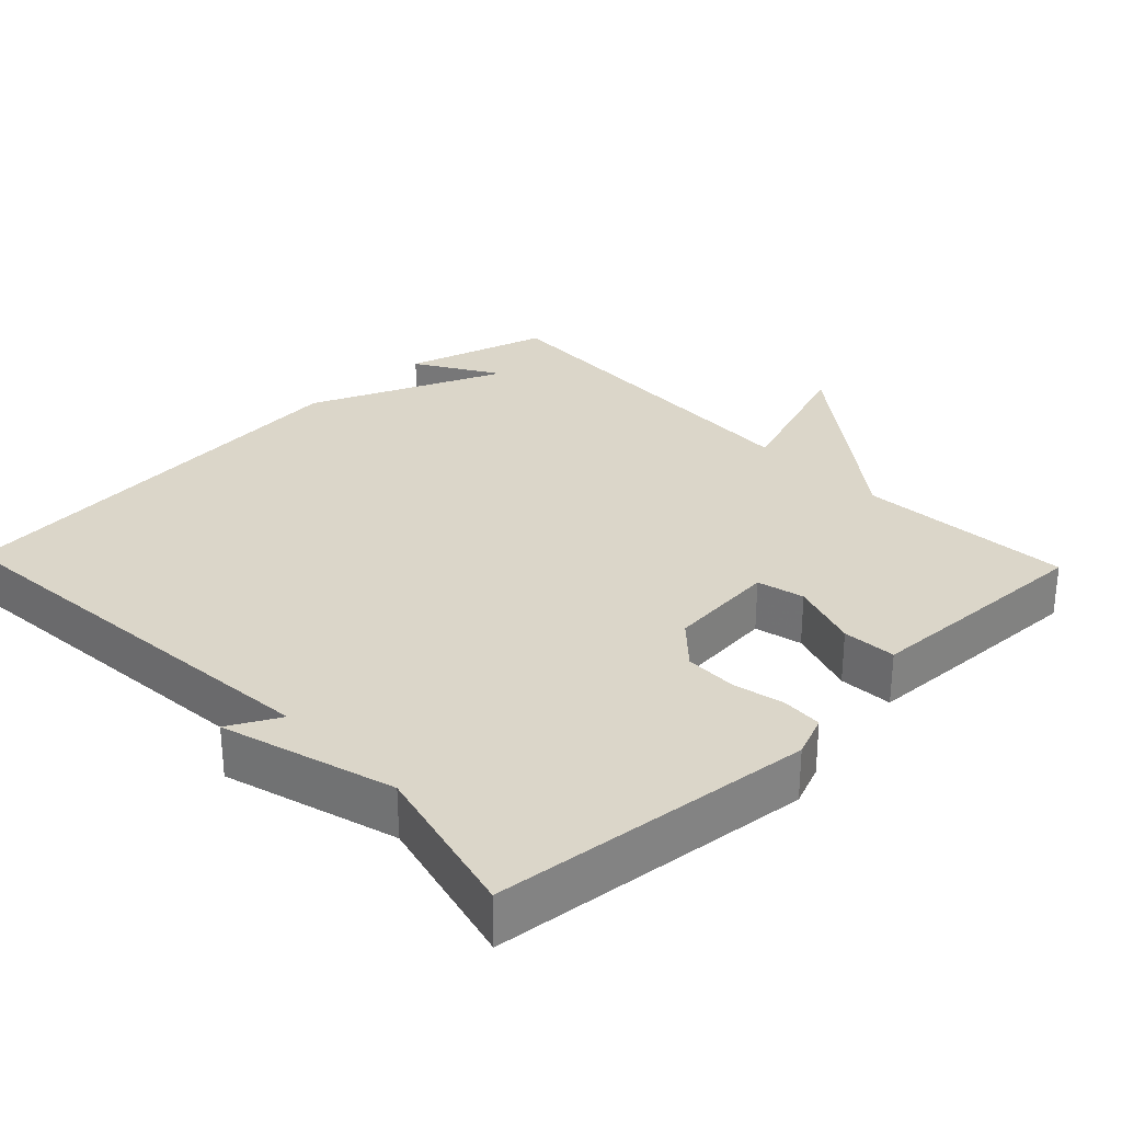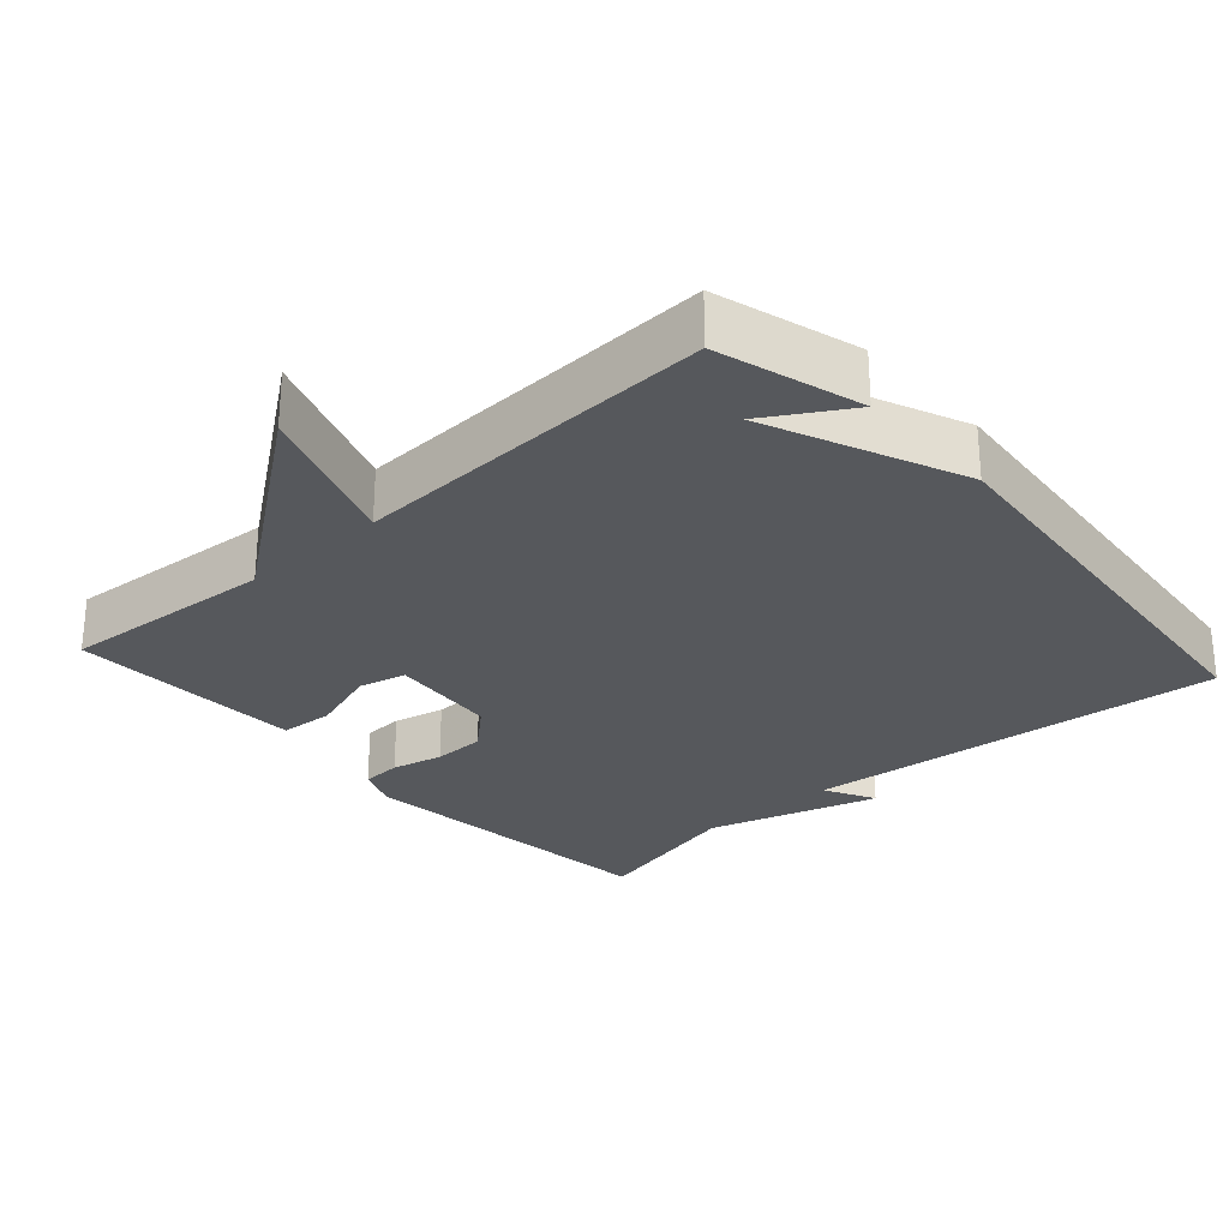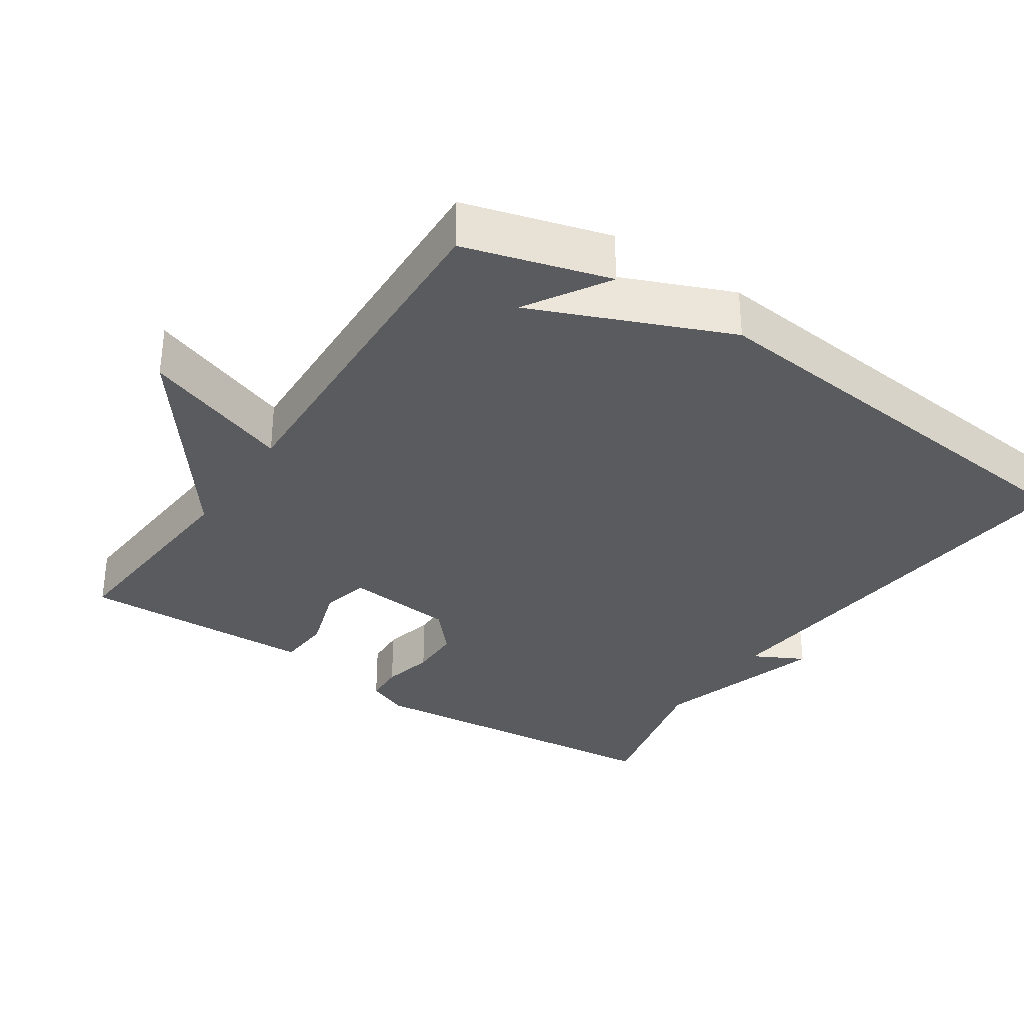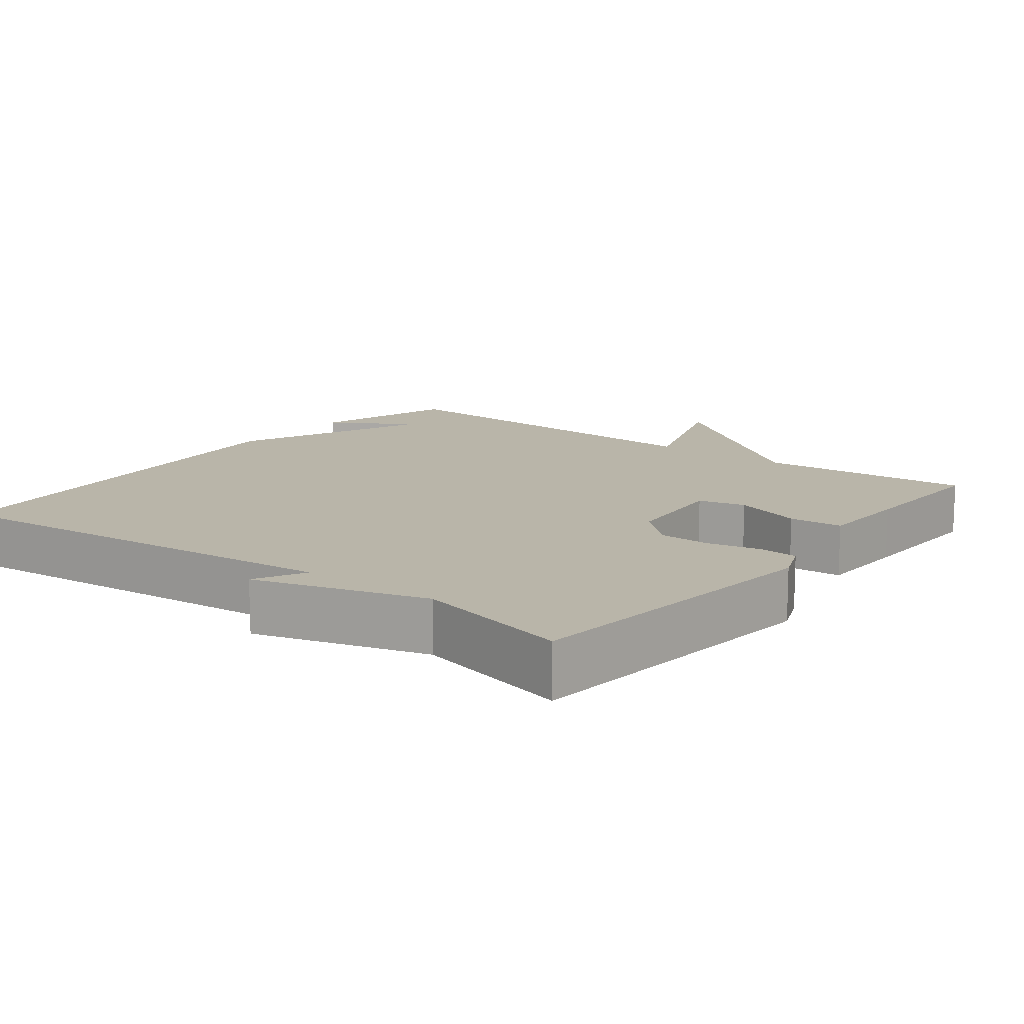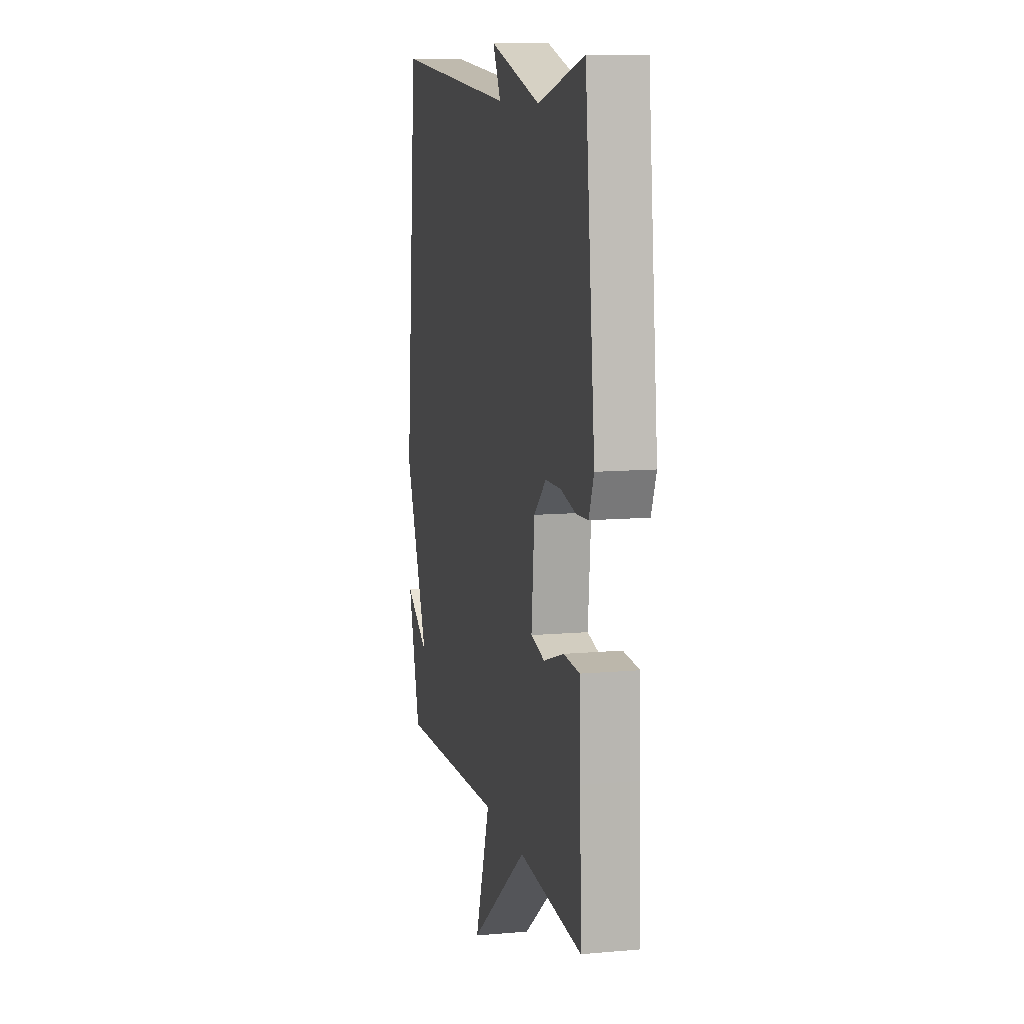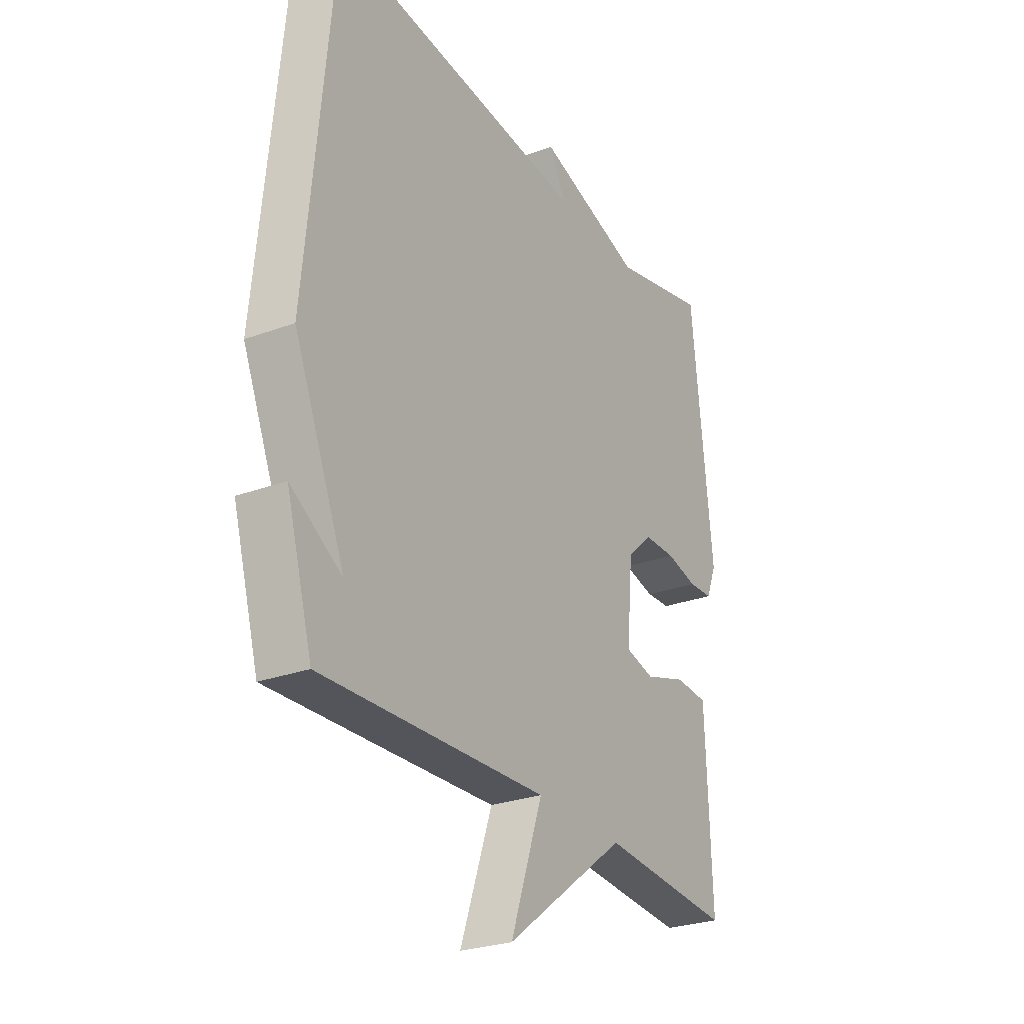
<metadata>
{"format":"obj","ext":"obj","renderer":"f3d","projection":"perspective","resolution":1024,"background":"white","views":[{"elev":29.8,"azim":46.3,"up":"+Y"},{"elev":-27.7,"azim":-138.2,"up":"+Y"},{"elev":-33.2,"azim":-124.1,"up":"+Y"},{"elev":13.4,"azim":37.6,"up":"+Y"},{"elev":10.4,"azim":77.2,"up":"+Z"},{"elev":-27.2,"azim":-60.4,"up":"+Z"}]}
</metadata>
<code>
v -0.5 0.07 -0.5
v -0.558 0.07 -0.301
v -0.444 0.07 -0.37
v -0.558 0.07 -0.101
v -0.5 0.07 0.5
v 0.082 0.07 0.447
v 0.045 0.07 0.517
v 0.282 0.07 0.447
v 0.5 0.07 0.5
v 0.546 0.07 0.061
v 0.523 0.07 0.004
v 0.468 0.07 0.001
v 0.397 0.07 0.017
v 0.325 0.07 0.016
v 0.268 0.07 -0.036
v 0.254 0.07 -0.186
v 0.319 0.07 -0.202
v 0.414 0.07 -0.171
v 0.488 0.07 -0.176
v 0.493 0.07 -0.303
v 0.5 0.07 -0.5
v 0.204 0.07 -0.478
v -0.068 0.07 -0.683
v 0.004 0.07 -0.478
v -0.5 0 -0.5
v -0.558 0 -0.301
v -0.444 0 -0.37
v -0.558 0 -0.101
v -0.5 0 0.5
v 0.082 0 0.447
v 0.045 0 0.517
v 0.282 0 0.447
v 0.5 0 0.5
v 0.546 0 0.061
v 0.523 0 0.004
v 0.468 0 0.001
v 0.397 0 0.017
v 0.325 0 0.016
v 0.268 0 -0.036
v 0.254 0 -0.186
v 0.319 0 -0.202
v 0.414 0 -0.171
v 0.488 0 -0.176
v 0.493 0 -0.303
v 0.5 0 -0.5
v 0.204 0 -0.478
v -0.068 0 -0.683
v 0.004 0 -0.478
f 22 23 24
f 20 21 22
f 19 20 22
f 18 19 22
f 17 18 22
f 16 17 22 24
f 15 16 24 1
f 11 12 13
f 10 11 13
f 9 10 13
f 8 9 13
f 8 13 14
f 7 8 14
f 6 7 14
f 6 14 15
f 5 6 15
f 4 5 15
f 3 4 15
f 1 2 3
f 1 3 15
f 48 47 46
f 46 45 44
f 46 44 43
f 46 43 42
f 46 42 41
f 48 46 41 40
f 25 48 40 39
f 37 36 35
f 37 35 34
f 37 34 33
f 37 33 32
f 38 37 32
f 38 32 31
f 38 31 30
f 39 38 30
f 39 30 29
f 39 29 28
f 39 28 27
f 27 26 25
f 39 27 25
f 1 25 26 2
f 2 26 27 3
f 3 27 28 4
f 4 28 29 5
f 5 29 30 6
f 6 30 31 7
f 7 31 32 8
f 8 32 33 9
f 9 33 34 10
f 10 34 35 11
f 11 35 36 12
f 12 36 37 13
f 13 37 38 14
f 14 38 39 15
f 15 39 40 16
f 16 40 41 17
f 17 41 42 18
f 18 42 43 19
f 19 43 44 20
f 20 44 45 21
f 21 45 46 22
f 22 46 47 23
f 23 47 48 24
f 24 48 25 1

</code>
